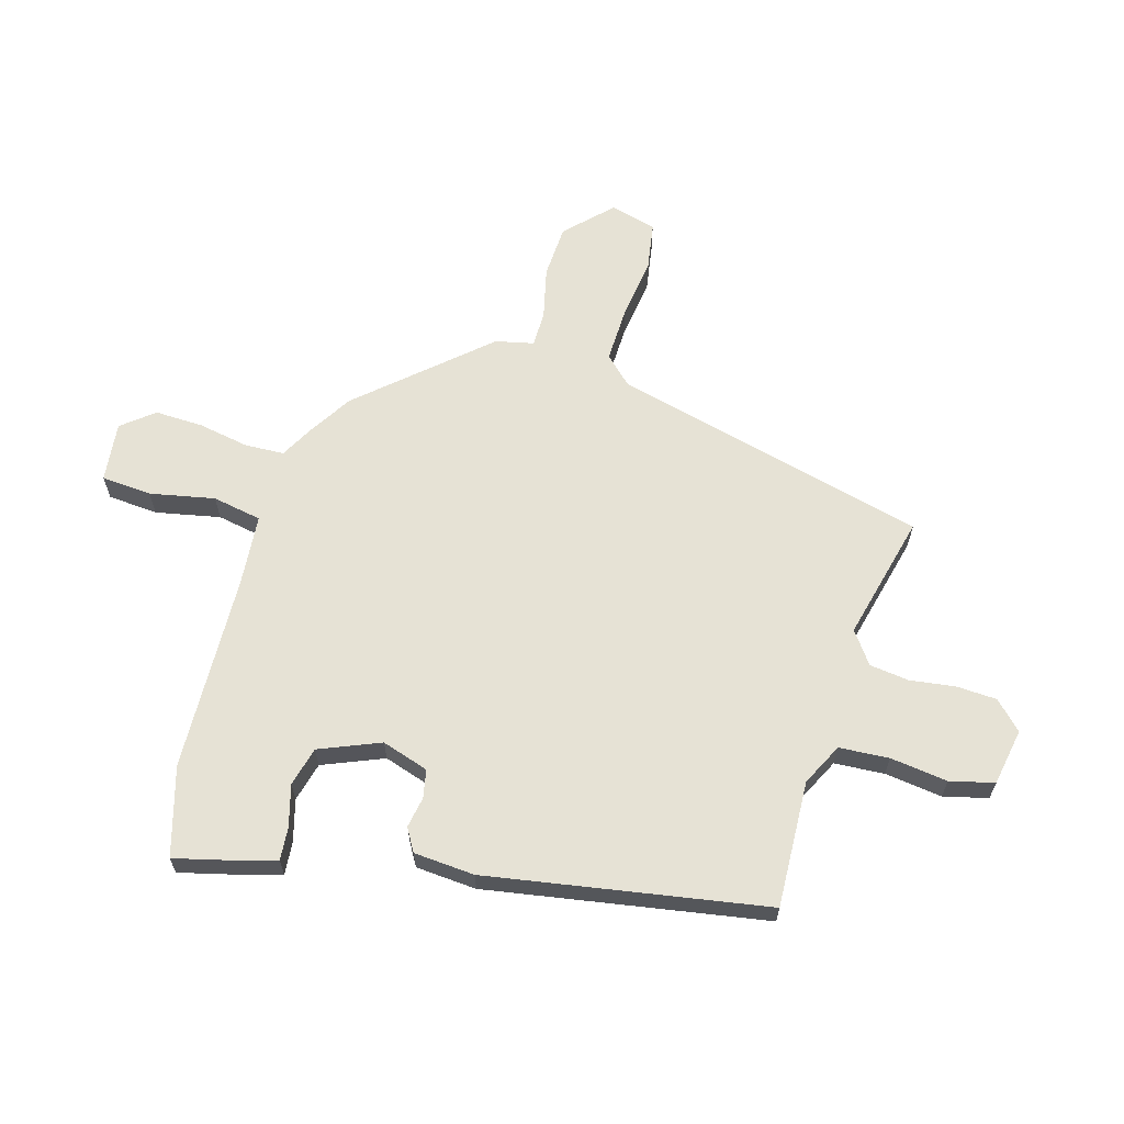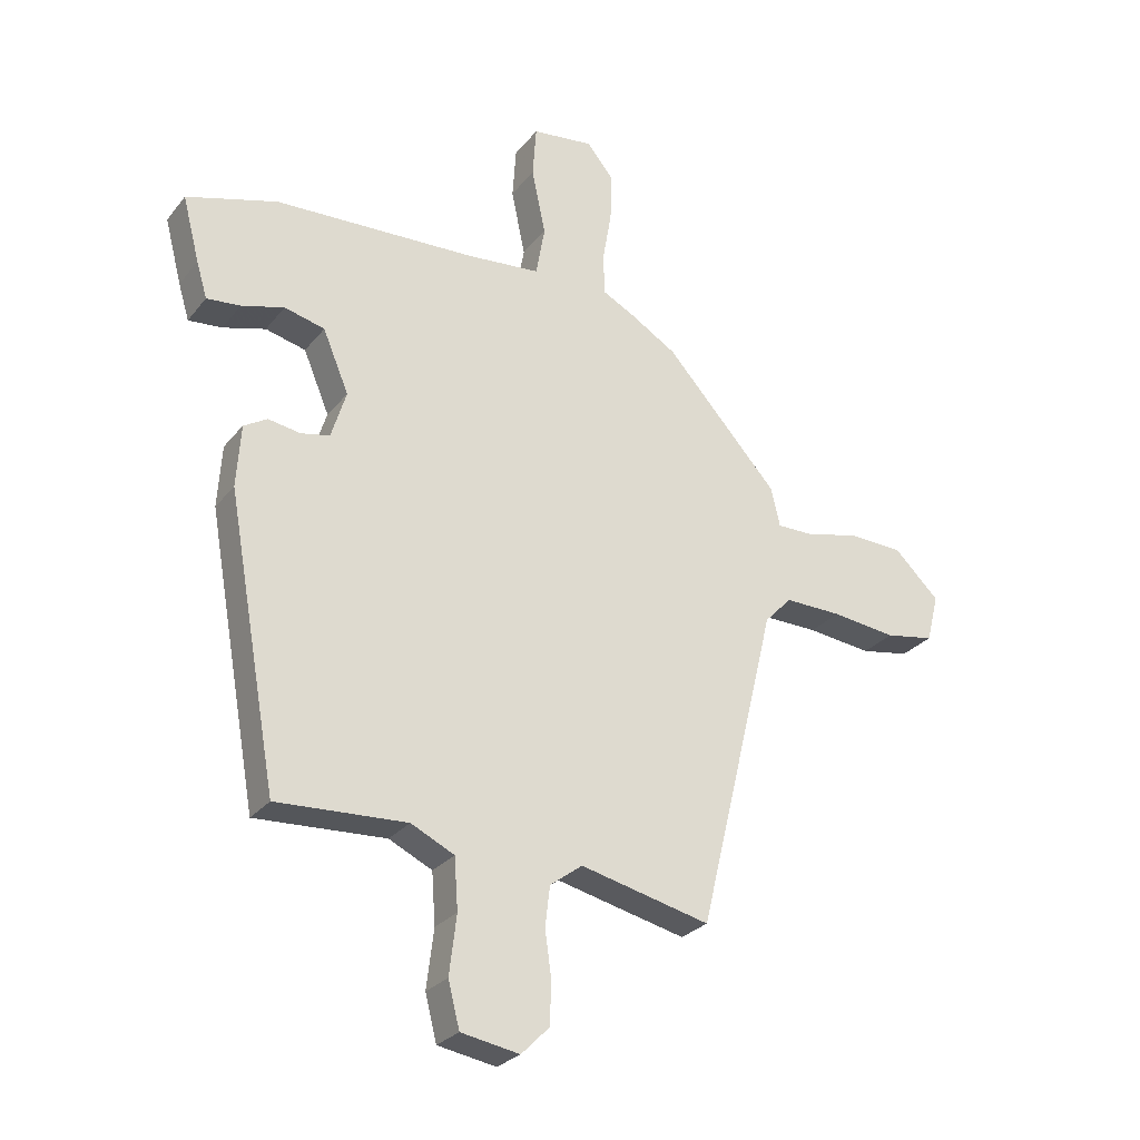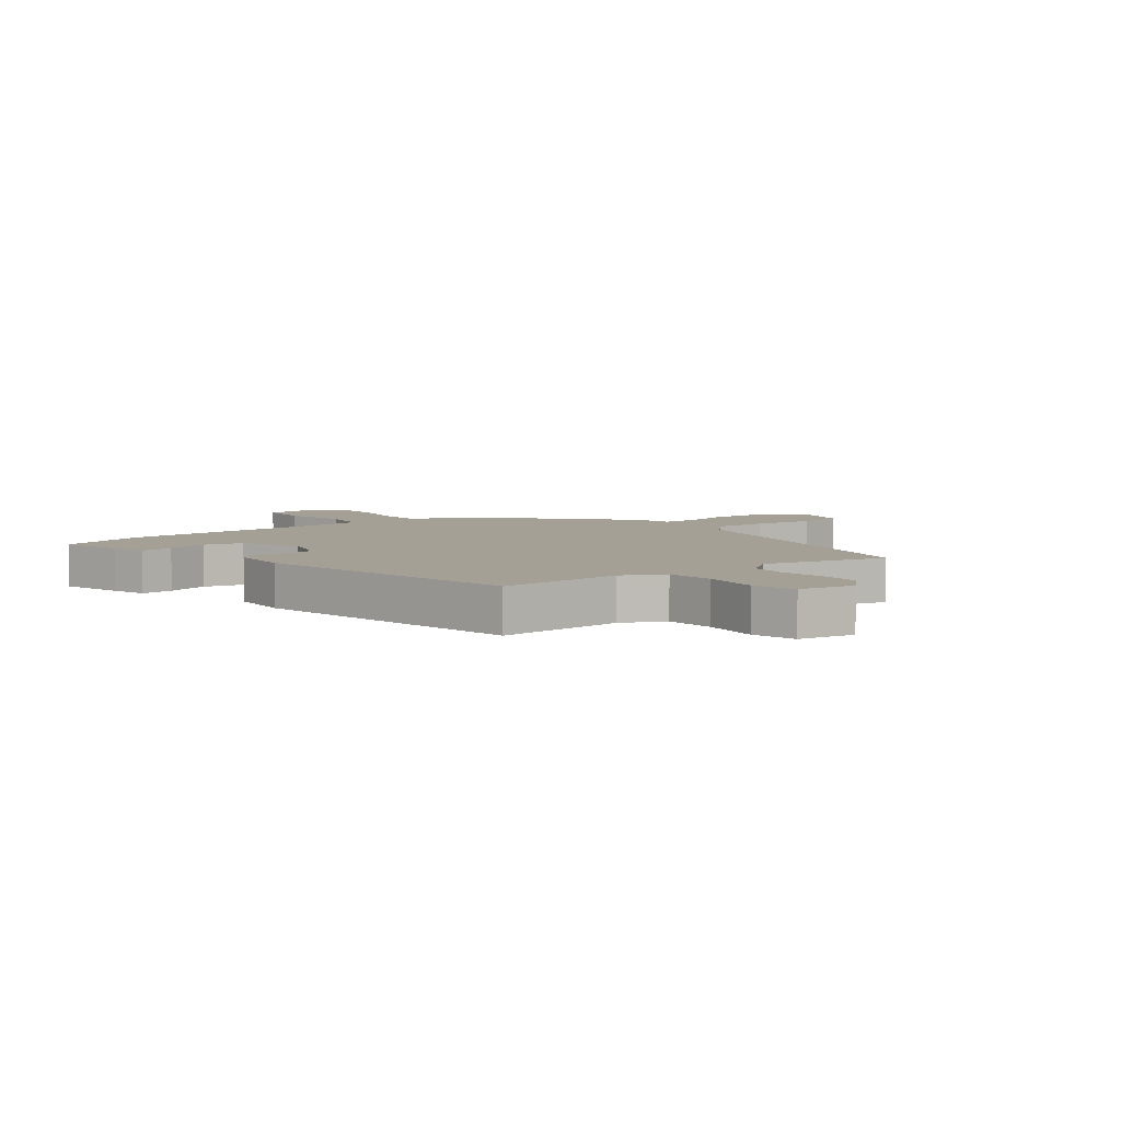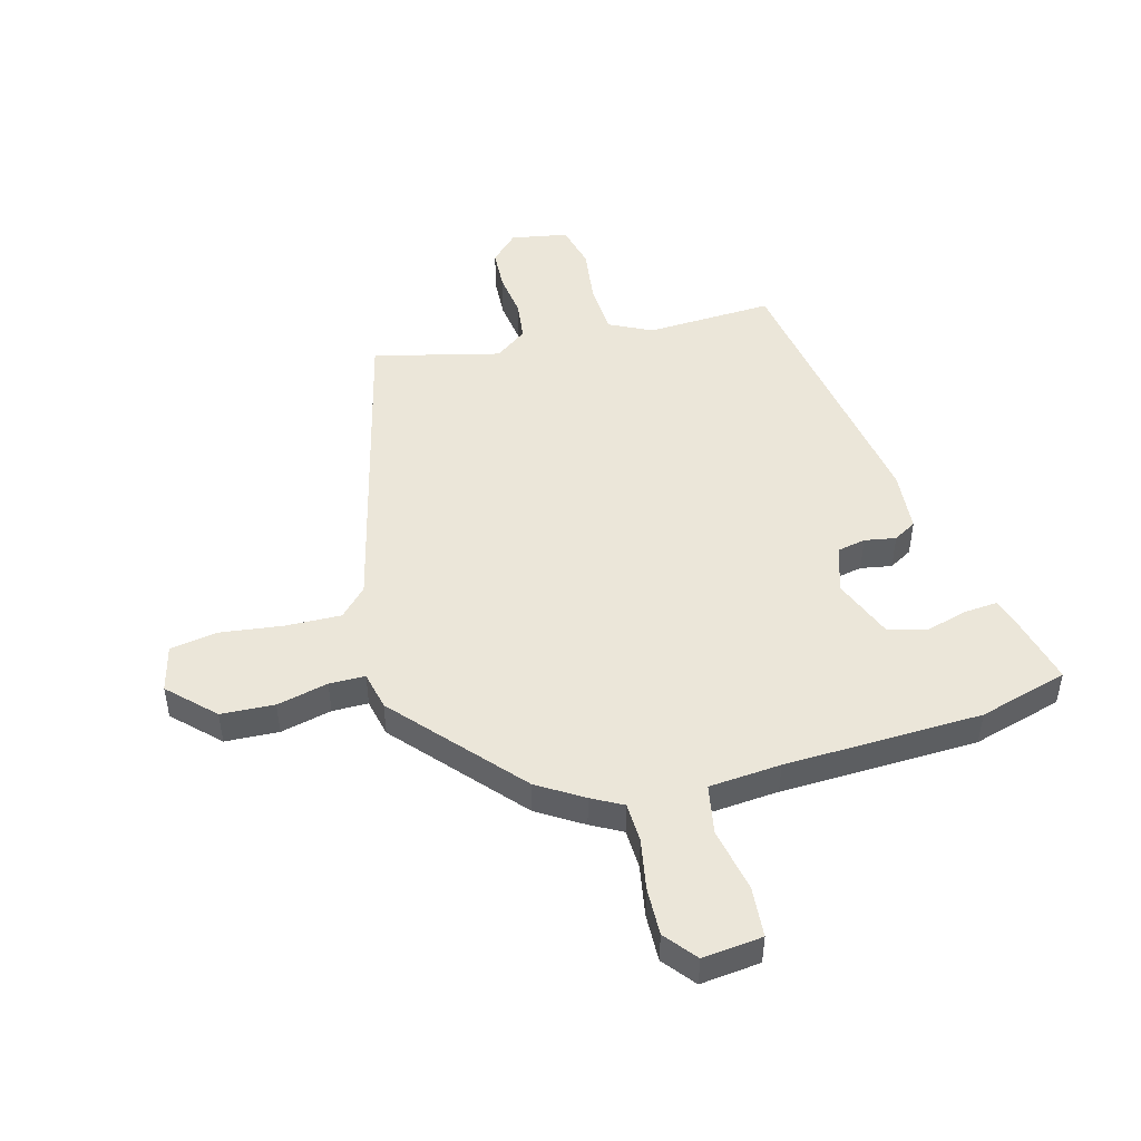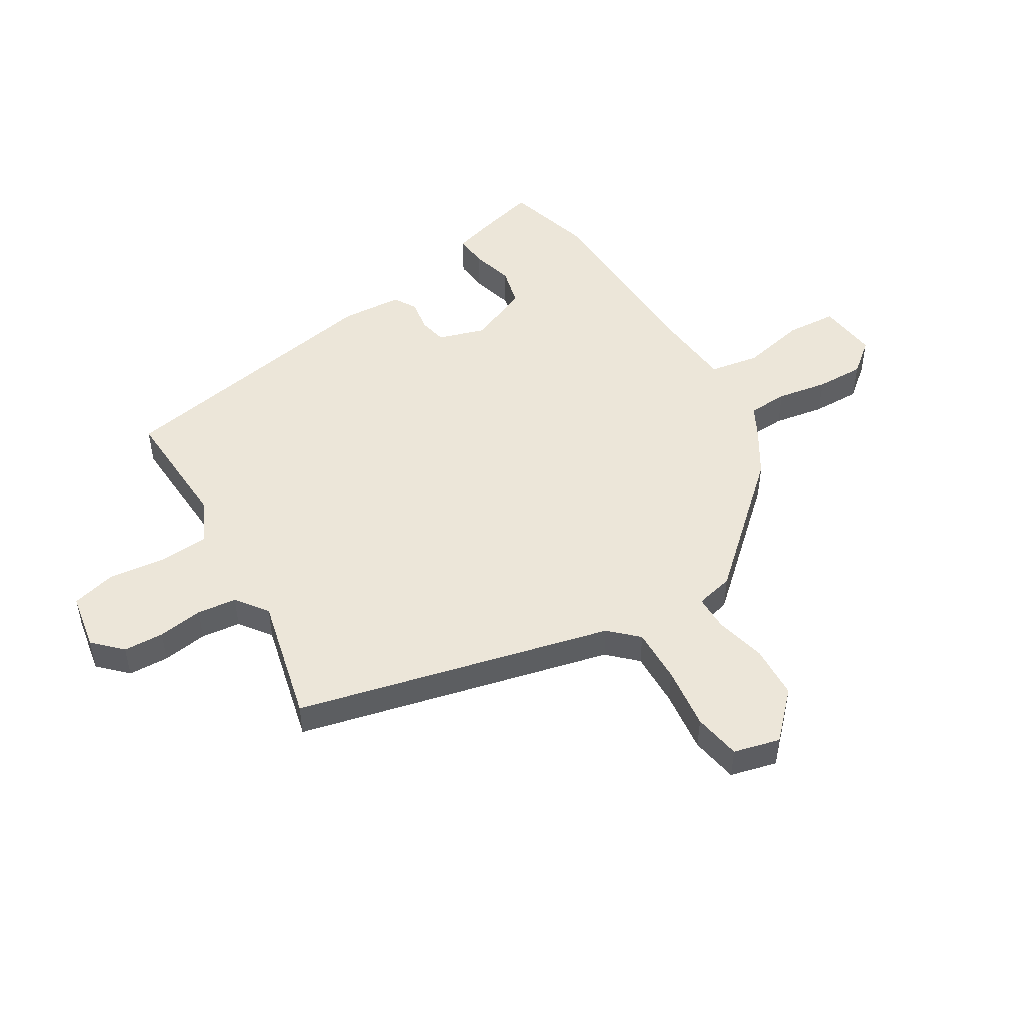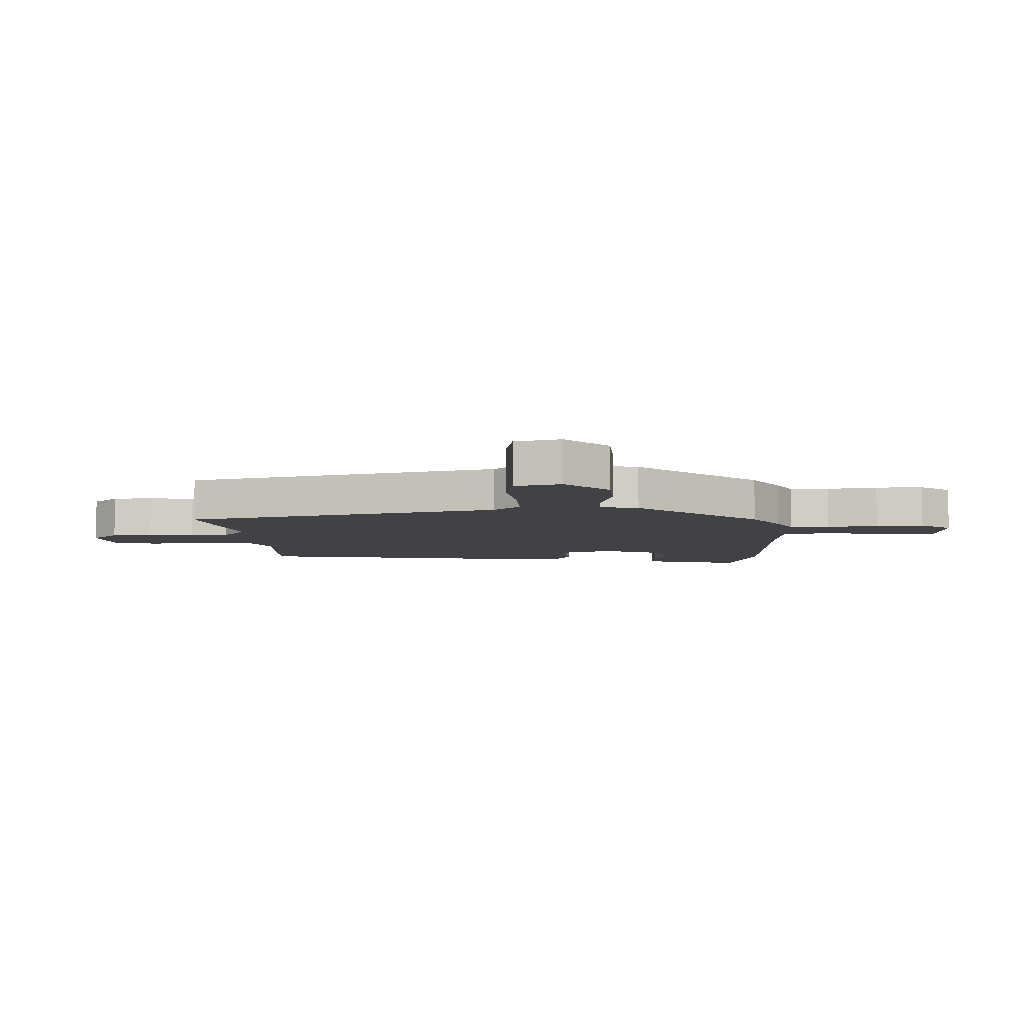
<metadata>
{"format":"obj","ext":"obj","renderer":"f3d","projection":"perspective","resolution":1024,"background":"white","views":[{"elev":64.0,"azim":106.5,"up":"+Y"},{"elev":-27.3,"azim":150.1,"up":"+Z"},{"elev":5.8,"azim":141.9,"up":"+Y"},{"elev":48.5,"azim":-14.7,"up":"+Y"},{"elev":49.4,"azim":-121.2,"up":"+Y"},{"elev":-6.4,"azim":-87.6,"up":"+Y"}]}
</metadata>
<code>
v -0.301 0.07 0.475
v -0.224 0.07 0.522
v -0.171 0.07 0.55
v -0.168 0.07 0.618
v -0.183 0.07 0.704
v -0.185 0.07 0.786
v -0.141 0.07 0.84
v -0.039 0.07 0.828
v -0.033 0.07 0.742
v -0.056 0.07 0.632
v -0.041 0.07 0.548
v 0.081 0.07 0.537
v 0.417 0.07 0.524
v 0.568 0.07 0.48
v 0.54 0.07 0.372
v 0.522 0.07 0.312
v 0.466 0.07 0.317
v 0.395 0.07 0.337
v 0.328 0.07 0.32
v 0.285 0.07 0.217
v 0.31 0.07 0.137
v 0.358 0.07 0.127
v 0.411 0.07 0.136
v 0.45 0.07 0.113
v 0.457 0.07 0.009
v 0.373 0.07 -0.465
v 0.157 0.07 -0.454
v 0.085 0.07 -0.489
v 0.079 0.07 -0.574
v 0.091 0.07 -0.672
v 0.072 0.07 -0.747
v -0.025 0.07 -0.764
v -0.071 0.07 -0.718
v -0.074 0.07 -0.649
v -0.063 0.07 -0.572
v -0.071 0.07 -0.505
v -0.125 0.07 -0.465
v -0.34 0.07 -0.516
v -0.47 0.07 0.021
v -0.515 0.07 0.068
v -0.609 0.07 0.066
v -0.716 0.07 0.053
v -0.797 0.07 0.067
v -0.817 0.07 0.146
v -0.742 0.07 0.219
v -0.651 0.07 0.223
v -0.564 0.07 0.202
v -0.503 0.07 0.202
v -0.488 0.07 0.267
v -0.301 0 0.475
v -0.224 0 0.522
v -0.171 0 0.55
v -0.168 0 0.618
v -0.183 0 0.704
v -0.185 0 0.786
v -0.141 0 0.84
v -0.039 0 0.828
v -0.033 0 0.742
v -0.056 0 0.632
v -0.041 0 0.548
v 0.081 0 0.537
v 0.417 0 0.524
v 0.568 0 0.48
v 0.54 0 0.372
v 0.522 0 0.312
v 0.466 0 0.317
v 0.395 0 0.337
v 0.328 0 0.32
v 0.285 0 0.217
v 0.31 0 0.137
v 0.358 0 0.127
v 0.411 0 0.136
v 0.45 0 0.113
v 0.457 0 0.009
v 0.373 0 -0.465
v 0.157 0 -0.454
v 0.085 0 -0.489
v 0.079 0 -0.574
v 0.091 0 -0.672
v 0.072 0 -0.747
v -0.025 0 -0.764
v -0.071 0 -0.718
v -0.074 0 -0.649
v -0.063 0 -0.572
v -0.071 0 -0.505
v -0.125 0 -0.465
v -0.34 0 -0.516
v -0.47 0 0.021
v -0.515 0 0.068
v -0.609 0 0.066
v -0.716 0 0.053
v -0.797 0 0.067
v -0.817 0 0.146
v -0.742 0 0.219
v -0.651 0 0.223
v -0.564 0 0.202
v -0.503 0 0.202
v -0.488 0 0.267
f 1 2 3
f 49 1 3
f 48 49 3
f 45 46 47
f 44 45 47
f 43 44 47
f 42 43 47
f 41 42 47
f 40 41 47 48
f 39 40 48 3
f 37 38 39 3
f 33 34 35
f 32 33 35
f 31 32 35
f 30 31 35
f 29 30 35
f 28 29 35 36
f 37 3 4
f 36 37 4
f 28 36 4
f 27 28 4
f 25 26 27
f 24 25 27
f 23 24 27
f 22 23 27
f 16 17 18
f 15 16 18
f 14 15 18
f 13 14 18
f 12 13 18
f 11 12 18 19
f 8 9 10
f 7 8 10
f 6 7 10
f 5 6 10
f 4 5 10
f 4 10 11
f 21 22 27
f 27 4 11
f 21 27 11
f 20 21 11
f 11 19 20
f 52 51 50
f 52 50 98
f 52 98 97
f 96 95 94
f 96 94 93
f 96 93 92
f 96 92 91
f 96 91 90
f 97 96 90 89
f 52 97 89 88
f 52 88 87 86
f 84 83 82
f 84 82 81
f 84 81 80
f 84 80 79
f 84 79 78
f 85 84 78 77
f 53 52 86
f 53 86 85
f 53 85 77
f 53 77 76
f 76 75 74
f 76 74 73
f 76 73 72
f 76 72 71
f 67 66 65
f 67 65 64
f 67 64 63
f 67 63 62
f 67 62 61
f 68 67 61 60
f 59 58 57
f 59 57 56
f 59 56 55
f 59 55 54
f 59 54 53
f 60 59 53
f 76 71 70
f 60 53 76
f 60 76 70
f 60 70 69
f 69 68 60
f 1 50 51 2
f 2 51 52 3
f 3 52 53 4
f 4 53 54 5
f 5 54 55 6
f 6 55 56 7
f 7 56 57 8
f 8 57 58 9
f 9 58 59 10
f 10 59 60 11
f 11 60 61 12
f 12 61 62 13
f 13 62 63 14
f 14 63 64 15
f 15 64 65 16
f 16 65 66 17
f 17 66 67 18
f 18 67 68 19
f 19 68 69 20
f 20 69 70 21
f 21 70 71 22
f 22 71 72 23
f 23 72 73 24
f 24 73 74 25
f 25 74 75 26
f 26 75 76 27
f 27 76 77 28
f 28 77 78 29
f 29 78 79 30
f 30 79 80 31
f 31 80 81 32
f 32 81 82 33
f 33 82 83 34
f 34 83 84 35
f 35 84 85 36
f 36 85 86 37
f 37 86 87 38
f 38 87 88 39
f 39 88 89 40
f 40 89 90 41
f 41 90 91 42
f 42 91 92 43
f 43 92 93 44
f 44 93 94 45
f 45 94 95 46
f 46 95 96 47
f 47 96 97 48
f 48 97 98 49
f 49 98 50 1

</code>
